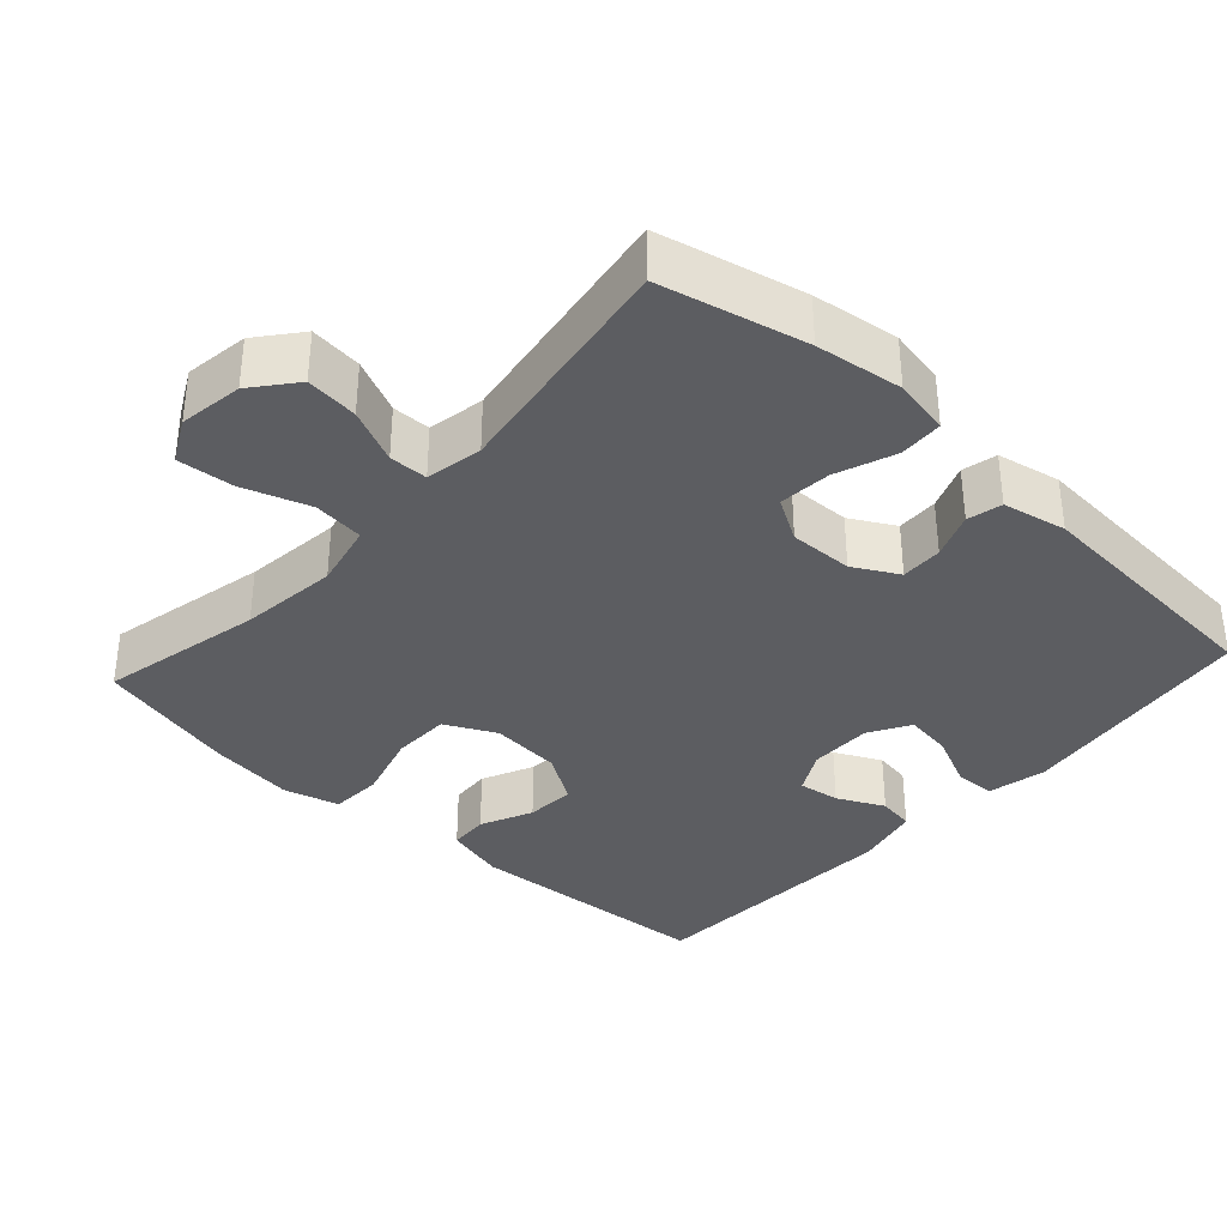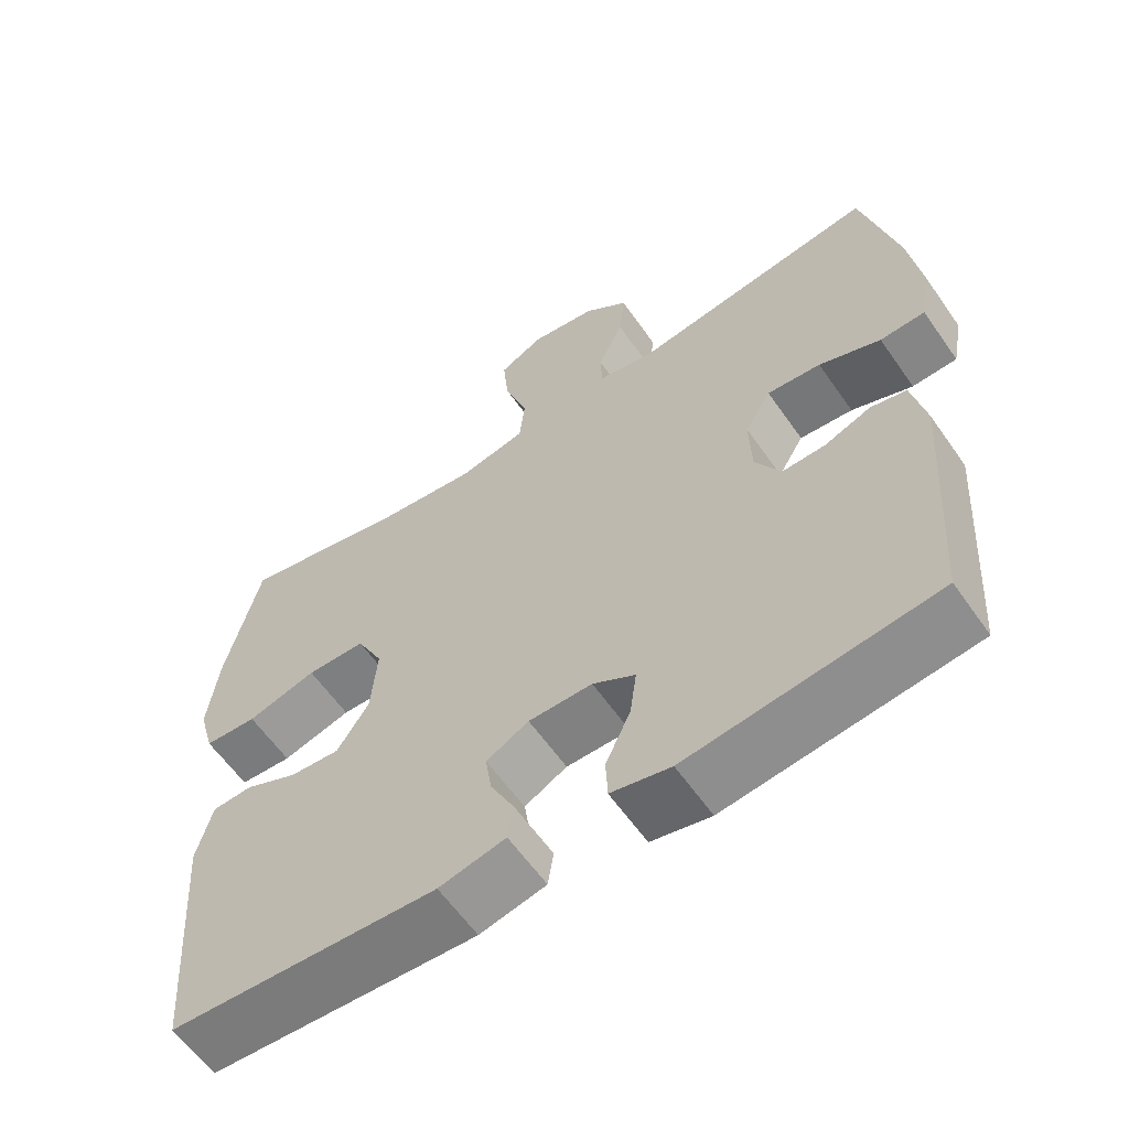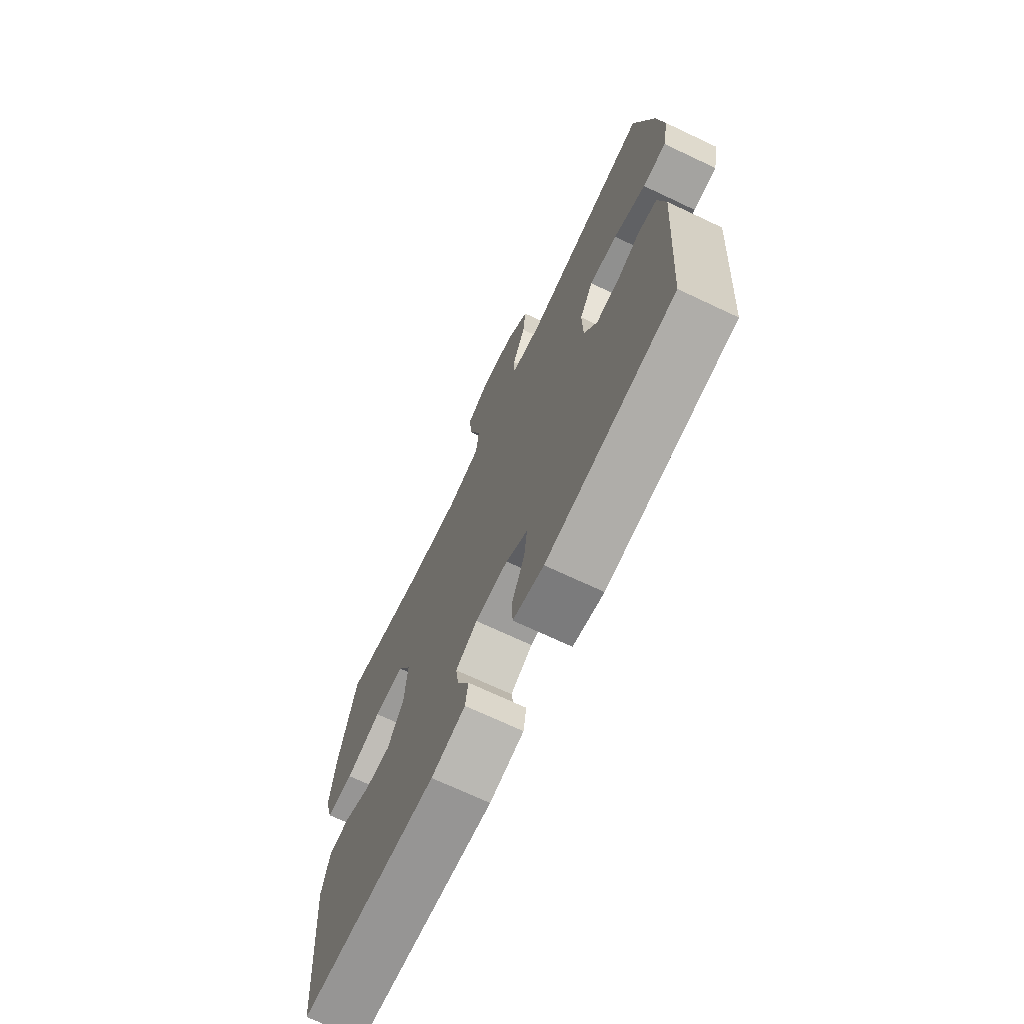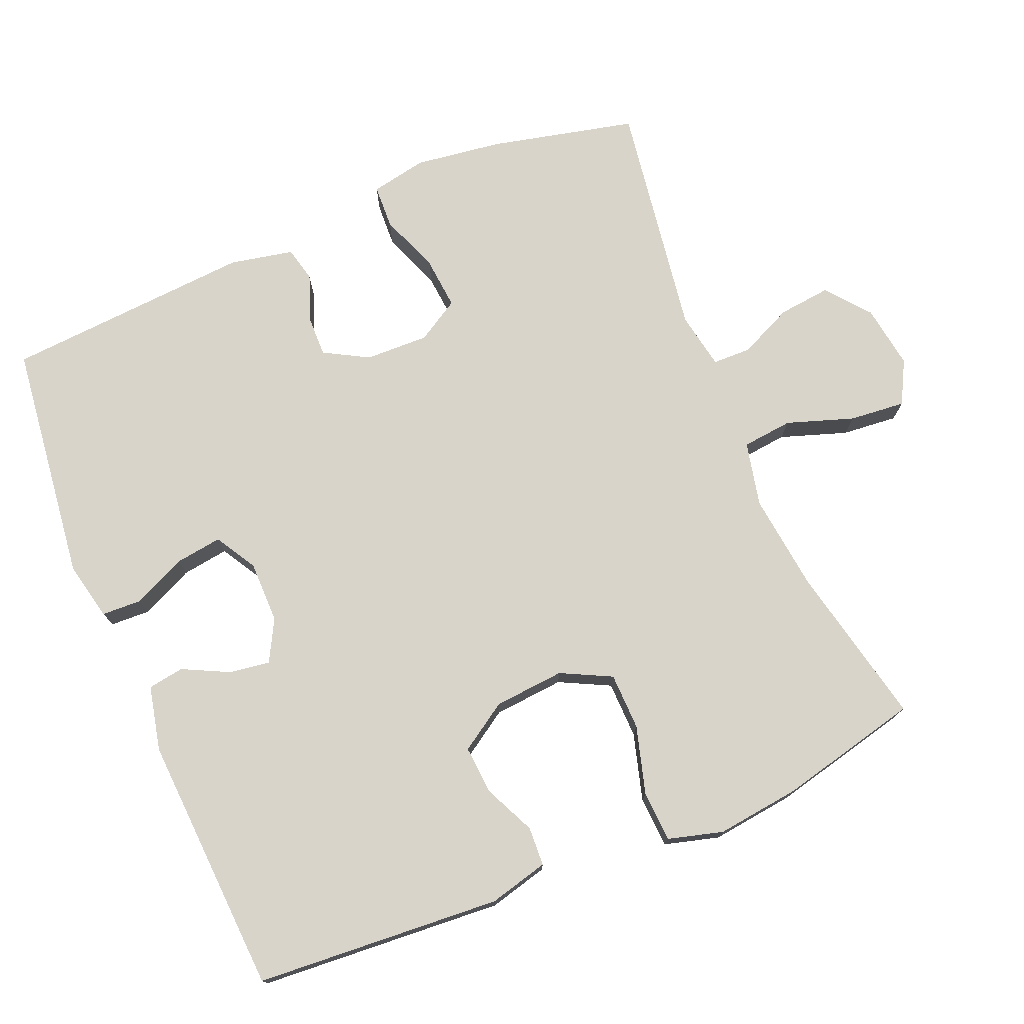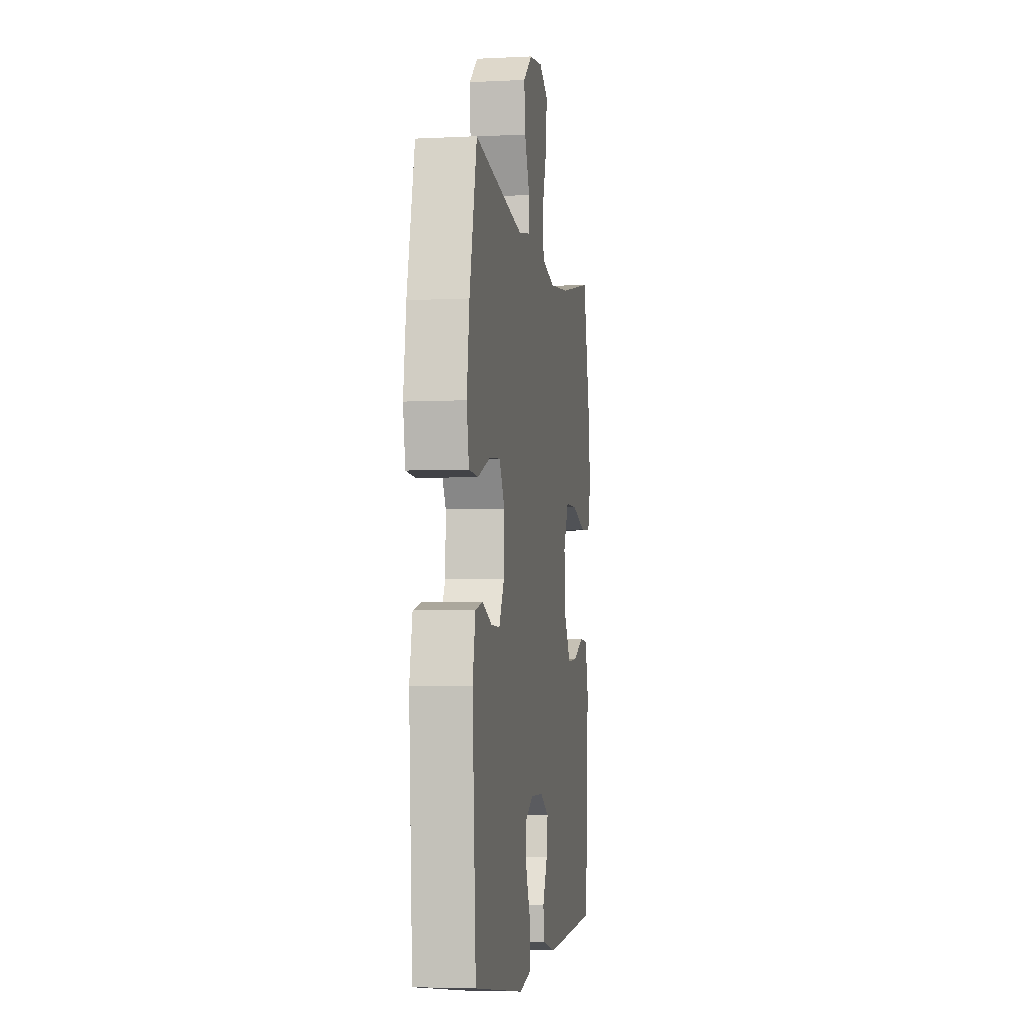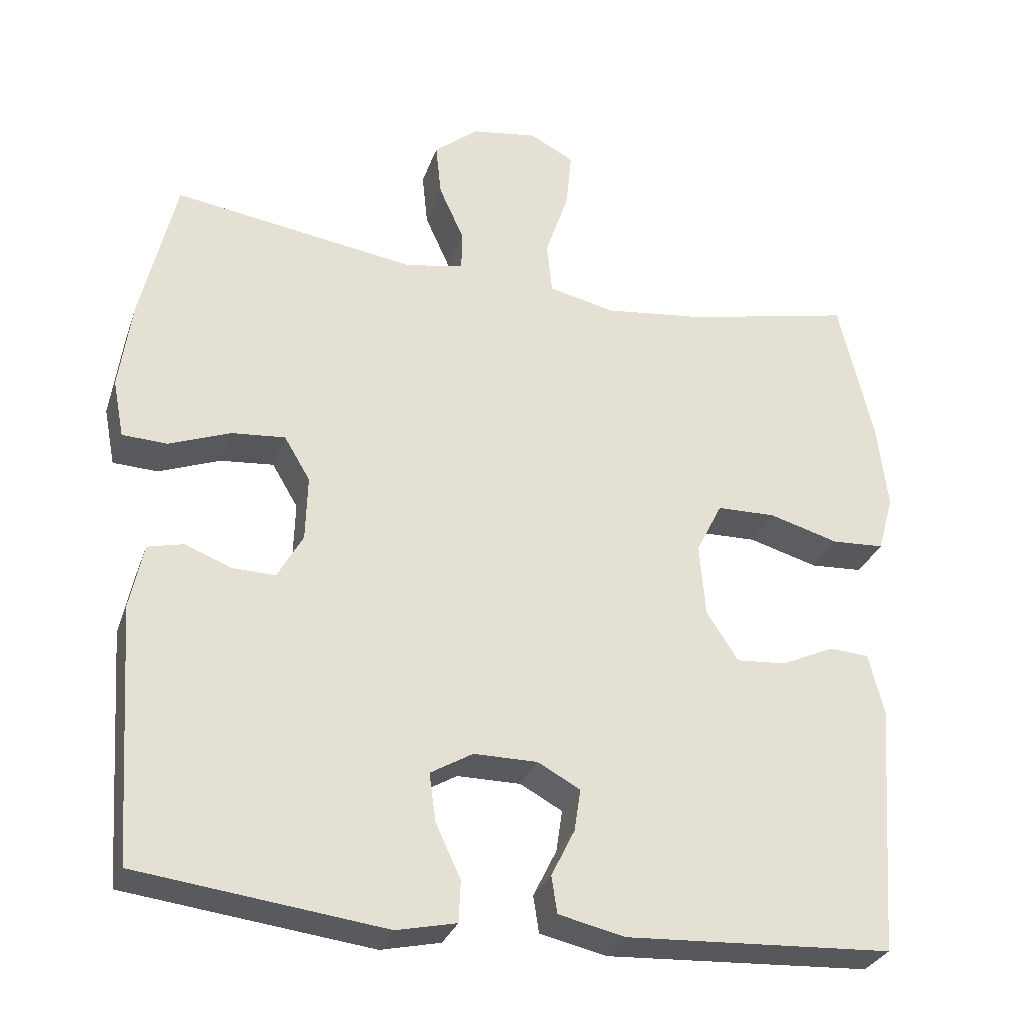
<metadata>
{"format":"obj","ext":"obj","renderer":"f3d","projection":"perspective","resolution":1024,"background":"white","views":[{"elev":-36.3,"azim":47.6,"up":"+Y"},{"elev":-60.5,"azim":34.8,"up":"+Z"},{"elev":-70.5,"azim":64.7,"up":"+Z"},{"elev":75.4,"azim":-112.8,"up":"+Y"},{"elev":-4.8,"azim":99.1,"up":"+Z"},{"elev":-29.7,"azim":162.7,"up":"+Z"}]}
</metadata>
<code>
o path3730
v 0.5175 0.0375 -0.1738
v 0.499 0.0375 -0.08497
v 0.4503 0.0375 -0.07327
v 0.3865 0.0375 -0.09794
v 0.3282 0.0375 -0.09937
v 0.2934 0.0375 -0.03726
v 0.2908 0.0375 0.05161
v 0.3262 0.0375 0.1112
v 0.399 0.0375 0.1047
v 0.4827 0.0375 0.07281
v 0.5439 0.0375 0.07556
v 0.559 0.0375 0.1543
v 0.5419 0.0375 0.2759
v 0.4939 0.0375 0.4796
v 0.1627 0.0375 0.4298
v 0.08326 0.0375 0.4444
v 0.08193 0.0375 0.498
v 0.116 0.0375 0.5735
v 0.1238 0.0375 0.6467
v 0.06355 0.0375 0.6957
v -0.02609 0.0375 0.7089
v -0.08637 0.0375 0.677
v -0.07893 0.0375 0.5988
v -0.04707 0.0375 0.505
v -0.05446 0.0375 0.4342
v -0.1447 0.0375 0.4143
v -0.2811 0.0375 0.4303
v -0.508 0.0375 0.4796
v -0.5548 0.0375 0.2821
v -0.5691 0.0375 0.164
v -0.5477 0.0375 0.08716
v -0.476 0.0375 0.08319
v -0.3811 0.0375 0.1104
v -0.3009 0.0375 0.1086
v -0.2653 0.0375 0.03788
v -0.2735 0.0375 -0.06126
v -0.317 0.0375 -0.1282
v -0.3847 0.0375 -0.1233
v -0.4569 0.0375 -0.09004
v -0.5116 0.0375 -0.09294
v -0.5328 0.0375 -0.1765
v -0.508 0.0375 -0.5221
v -0.1438 0.0375 -0.5413
v -0.0531 0.0375 -0.5206
v -0.04538 0.0375 -0.4701
v -0.07742 0.0375 -0.4054
v -0.086 0.0375 -0.3481
v -0.0281 0.0375 -0.3166
v 0.05866 0.0375 -0.3166
v 0.1165 0.0375 -0.3505
v 0.1075 0.0375 -0.4159
v 0.07347 0.0375 -0.4903
v 0.07591 0.0375 -0.5464
v 0.1572 0.0375 -0.5643
v 0.4939 0.0375 -0.5221
v 0.5175 -0.0375 -0.1738
v 0.499 -0.0375 -0.08497
v 0.4503 -0.0375 -0.07327
v 0.3865 -0.0375 -0.09794
v 0.3282 -0.0375 -0.09937
v 0.2934 -0.0375 -0.03726
v 0.2908 -0.0375 0.05161
v 0.3262 -0.0375 0.1112
v 0.399 -0.0375 0.1047
v 0.4827 -0.0375 0.07281
v 0.5439 -0.0375 0.07556
v 0.559 -0.0375 0.1543
v 0.5419 -0.0375 0.2759
v 0.4939 -0.0375 0.4796
v 0.1627 -0.0375 0.4298
v 0.08326 -0.0375 0.4444
v 0.08193 -0.0375 0.498
v 0.116 -0.0375 0.5735
v 0.1238 -0.0375 0.6467
v 0.06355 -0.0375 0.6957
v -0.02609 -0.0375 0.7089
v -0.08637 -0.0375 0.677
v -0.07893 -0.0375 0.5988
v -0.04707 -0.0375 0.505
v -0.05446 -0.0375 0.4342
v -0.1447 -0.0375 0.4143
v -0.2811 -0.0375 0.4303
v -0.508 -0.0375 0.4796
v -0.5548 -0.0375 0.2821
v -0.5691 -0.0375 0.164
v -0.5477 -0.0375 0.08716
v -0.476 -0.0375 0.08319
v -0.3811 -0.0375 0.1104
v -0.3009 -0.0375 0.1086
v -0.2653 -0.0375 0.03788
v -0.2735 -0.0375 -0.06126
v -0.317 -0.0375 -0.1282
v -0.3847 -0.0375 -0.1233
v -0.4569 -0.0375 -0.09004
v -0.5116 -0.0375 -0.09294
v -0.5328 -0.0375 -0.1765
v -0.508 -0.0375 -0.5221
v -0.1438 -0.0375 -0.5413
v -0.0531 -0.0375 -0.5206
v -0.04538 -0.0375 -0.4701
v -0.07742 -0.0375 -0.4054
v -0.086 -0.0375 -0.3481
v -0.0281 -0.0375 -0.3166
v 0.05866 -0.0375 -0.3166
v 0.1165 -0.0375 -0.3505
v 0.1075 -0.0375 -0.4159
v 0.07347 -0.0375 -0.4903
v 0.07591 -0.0375 -0.5464
v 0.1572 -0.0375 -0.5643
v 0.4939 -0.0375 -0.5221
v 0.06355 0.0375 0.6957
v -0.02609 0.0375 0.7089
v -0.08637 0.0375 0.677
v -0.08637 0.0375 0.677
v 0.1238 0.0375 0.6467
v -0.07893 0.0375 0.5988
v 0.116 0.0375 0.5735
v -0.04707 0.0375 0.505
v 0.08193 0.0375 0.498
v -0.05446 0.0375 0.4342
v -0.05446 0.0375 0.4342
v 0.08326 0.0375 0.4444
v 0.08326 0.0375 0.4444
v -0.2811 0.0375 0.4303
v -0.508 0.0375 0.4796
v -0.508 0.0375 0.4796
v 0.1627 0.0375 0.4298
v 0.4939 0.0375 0.4796
v 0.4939 0.0375 0.4796
v -0.1447 0.0375 0.4143
v -0.5548 0.0375 0.2821
v 0.5419 0.0375 0.2759
v -0.5691 0.0375 0.164
v 0.559 0.0375 0.1543
v -0.5477 0.0375 0.08716
v -0.5477 0.0375 0.08716
v 0.5439 0.0375 0.07556
v 0.5439 0.0375 0.07556
v 0.3262 0.0375 0.1112
v 0.3262 0.0375 0.1112
v 0.399 0.0375 0.1047
v 0.2908 0.0375 0.05161
v -0.3811 0.0375 0.1104
v -0.3009 0.0375 0.1086
v -0.3009 0.0375 0.1086
v -0.476 0.0375 0.08319
v -0.2653 0.0375 0.03788
v 0.4827 0.0375 0.07281
v 0.2934 0.0375 -0.03726
v -0.2735 0.0375 -0.06126
v 0.3282 0.0375 -0.09937
v 0.3282 0.0375 -0.09937
v -0.317 0.0375 -0.1282
v -0.317 0.0375 -0.1282
v 0.499 0.0375 -0.08497
v 0.499 0.0375 -0.08497
v 0.4503 0.0375 -0.07327
v 0.3865 0.0375 -0.09794
v 0.5175 0.0375 -0.1738
v -0.3847 0.0375 -0.1233
v -0.4569 0.0375 -0.09004
v -0.5116 0.0375 -0.09294
v -0.5116 0.0375 -0.09294
v -0.5328 0.0375 -0.1765
v -0.0281 0.0375 -0.3166
v 0.05866 0.0375 -0.3166
v 0.1165 0.0375 -0.3505
v 0.1165 0.0375 -0.3505
v -0.086 0.0375 -0.3481
v -0.086 0.0375 -0.3481
v -0.07742 0.0375 -0.4054
v 0.1075 0.0375 -0.4159
v -0.04538 0.0375 -0.4701
v 0.07347 0.0375 -0.4903
v -0.0531 0.0375 -0.5206
v -0.0531 0.0375 -0.5206
v 0.07591 0.0375 -0.5464
v 0.07591 0.0375 -0.5464
v 0.4939 0.0375 -0.5221
v 0.4939 0.0375 -0.5221
v -0.508 0.0375 -0.5221
v -0.508 0.0375 -0.5221
v -0.1438 0.0375 -0.5413
v 0.1572 0.0375 -0.5643
v 0.06355 -0.0375 0.6957
v -0.02609 -0.0375 0.7089
v -0.08637 -0.0375 0.677
v -0.08637 -0.0375 0.677
v 0.1238 -0.0375 0.6467
v -0.07893 -0.0375 0.5988
v 0.116 -0.0375 0.5735
v -0.04707 -0.0375 0.505
v 0.08193 -0.0375 0.498
v -0.05446 -0.0375 0.4342
v -0.05446 -0.0375 0.4342
v 0.08326 -0.0375 0.4444
v 0.08326 -0.0375 0.4444
v -0.2811 -0.0375 0.4303
v -0.508 -0.0375 0.4796
v -0.508 -0.0375 0.4796
v 0.1627 -0.0375 0.4298
v 0.4939 -0.0375 0.4796
v 0.4939 -0.0375 0.4796
v -0.1447 -0.0375 0.4143
v -0.5548 -0.0375 0.2821
v 0.5419 -0.0375 0.2759
v -0.5691 -0.0375 0.164
v 0.559 -0.0375 0.1543
v -0.5477 -0.0375 0.08716
v -0.5477 -0.0375 0.08716
v 0.5439 -0.0375 0.07556
v 0.5439 -0.0375 0.07556
v 0.3262 -0.0375 0.1112
v 0.3262 -0.0375 0.1112
v 0.399 -0.0375 0.1047
v 0.2908 -0.0375 0.05161
v -0.3811 -0.0375 0.1104
v -0.3009 -0.0375 0.1086
v -0.3009 -0.0375 0.1086
v -0.476 -0.0375 0.08319
v -0.2653 -0.0375 0.03788
v 0.4827 -0.0375 0.07281
v 0.2934 -0.0375 -0.03726
v -0.2735 -0.0375 -0.06126
v 0.3282 -0.0375 -0.09937
v 0.3282 -0.0375 -0.09937
v -0.317 -0.0375 -0.1282
v -0.317 -0.0375 -0.1282
v 0.499 -0.0375 -0.08497
v 0.499 -0.0375 -0.08497
v 0.4503 -0.0375 -0.07327
v 0.3865 -0.0375 -0.09794
v 0.5175 -0.0375 -0.1738
v -0.3847 -0.0375 -0.1233
v -0.4569 -0.0375 -0.09004
v -0.5116 -0.0375 -0.09294
v -0.5116 -0.0375 -0.09294
v -0.5328 -0.0375 -0.1765
v -0.0281 -0.0375 -0.3166
v 0.05866 -0.0375 -0.3166
v 0.1165 -0.0375 -0.3505
v 0.1165 -0.0375 -0.3505
v -0.086 -0.0375 -0.3481
v -0.086 -0.0375 -0.3481
v -0.07742 -0.0375 -0.4054
v 0.1075 -0.0375 -0.4159
v -0.04538 -0.0375 -0.4701
v 0.07347 -0.0375 -0.4903
v -0.0531 -0.0375 -0.5206
v -0.0531 -0.0375 -0.5206
v 0.07591 -0.0375 -0.5464
v 0.07591 -0.0375 -0.5464
v 0.4939 -0.0375 -0.5221
v 0.4939 -0.0375 -0.5221
v -0.508 -0.0375 -0.5221
v -0.508 -0.0375 -0.5221
v -0.1438 -0.0375 -0.5413
v 0.1572 -0.0375 -0.5643
f 208 215 222
f 208 222 211
f 207 217 205
f 185 190 191
f 218 198 217
f 198 218 204
f 238 235 236
f 253 246 258
f 247 257 249
f 205 198 199
f 233 225 241
f 231 233 229
f 196 194 216
f 204 218 221
f 191 190 192
f 187 190 186
f 234 255 227
f 217 207 220
f 245 257 247
f 216 221 223
f 225 233 232
f 234 235 238
f 206 215 208
f 202 201 206
f 255 234 238
f 224 227 243
f 225 240 241
f 189 185 191
f 193 192 196
f 196 216 201
f 213 215 206
f 240 223 239
f 258 246 248
f 243 257 245
f 201 216 213
f 194 221 216
f 221 224 223
f 239 224 243
f 227 255 243
f 232 233 231
f 258 248 251
f 209 220 207
f 233 241 253
f 191 192 193
f 205 217 198
f 224 239 223
f 255 257 243
f 194 204 221
f 223 240 225
f 253 241 246
f 186 190 185
f 194 196 192
f 201 213 206
f 20 21 76 75
f 21 114 188 76
f 19 20 75 74
f 22 23 78 77
f 18 19 74 73
f 23 24 79 78
f 17 18 73 72
f 24 121 195 79
f 123 17 72 197
f 27 126 200 82
f 15 16 71 70
f 129 15 70 203
f 25 26 81 80
f 26 27 82 81
f 28 29 84 83
f 13 14 69 68
f 29 30 85 84
f 12 13 68 67
f 30 136 210 85
f 138 12 67 212
f 140 9 64 214
f 7 8 63 62
f 33 145 219 88
f 32 33 88 87
f 31 32 87 86
f 34 35 90 89
f 10 11 66 65
f 9 10 65 64
f 6 7 62 61
f 35 36 91 90
f 152 6 61 226
f 36 154 228 91
f 156 3 58 230
f 3 4 59 58
f 1 2 57 56
f 38 39 94 93
f 39 163 237 94
f 40 41 96 95
f 4 5 60 59
f 37 38 93 92
f 48 49 104 103
f 49 168 242 104
f 170 48 103 244
f 46 47 102 101
f 50 51 106 105
f 45 46 101 100
f 51 52 107 106
f 176 45 100 250
f 52 178 252 107
f 180 1 56 254
f 41 182 256 96
f 43 44 99 98
f 42 43 98 97
f 54 55 110 109
f 53 54 109 108
f 134 148 141
f 134 137 148
f 133 131 143
f 111 117 116
f 144 143 124
f 124 130 144
f 164 162 161
f 179 184 172
f 173 175 183
f 131 125 124
f 159 167 151
f 157 155 159
f 122 142 120
f 130 147 144
f 117 118 116
f 113 112 116
f 160 153 181
f 143 146 133
f 171 173 183
f 142 149 147
f 151 158 159
f 160 164 161
f 132 134 141
f 128 132 127
f 181 164 160
f 150 169 153
f 151 167 166
f 115 117 111
f 119 122 118
f 122 127 142
f 139 132 141
f 166 165 149
f 184 174 172
f 169 171 183
f 127 139 142
f 120 142 147
f 147 149 150
f 165 169 150
f 153 169 181
f 158 157 159
f 184 177 174
f 135 133 146
f 159 179 167
f 117 119 118
f 131 124 143
f 150 149 165
f 181 169 183
f 120 147 130
f 149 151 166
f 179 172 167
f 112 111 116
f 120 118 122
f 127 132 139

</code>
